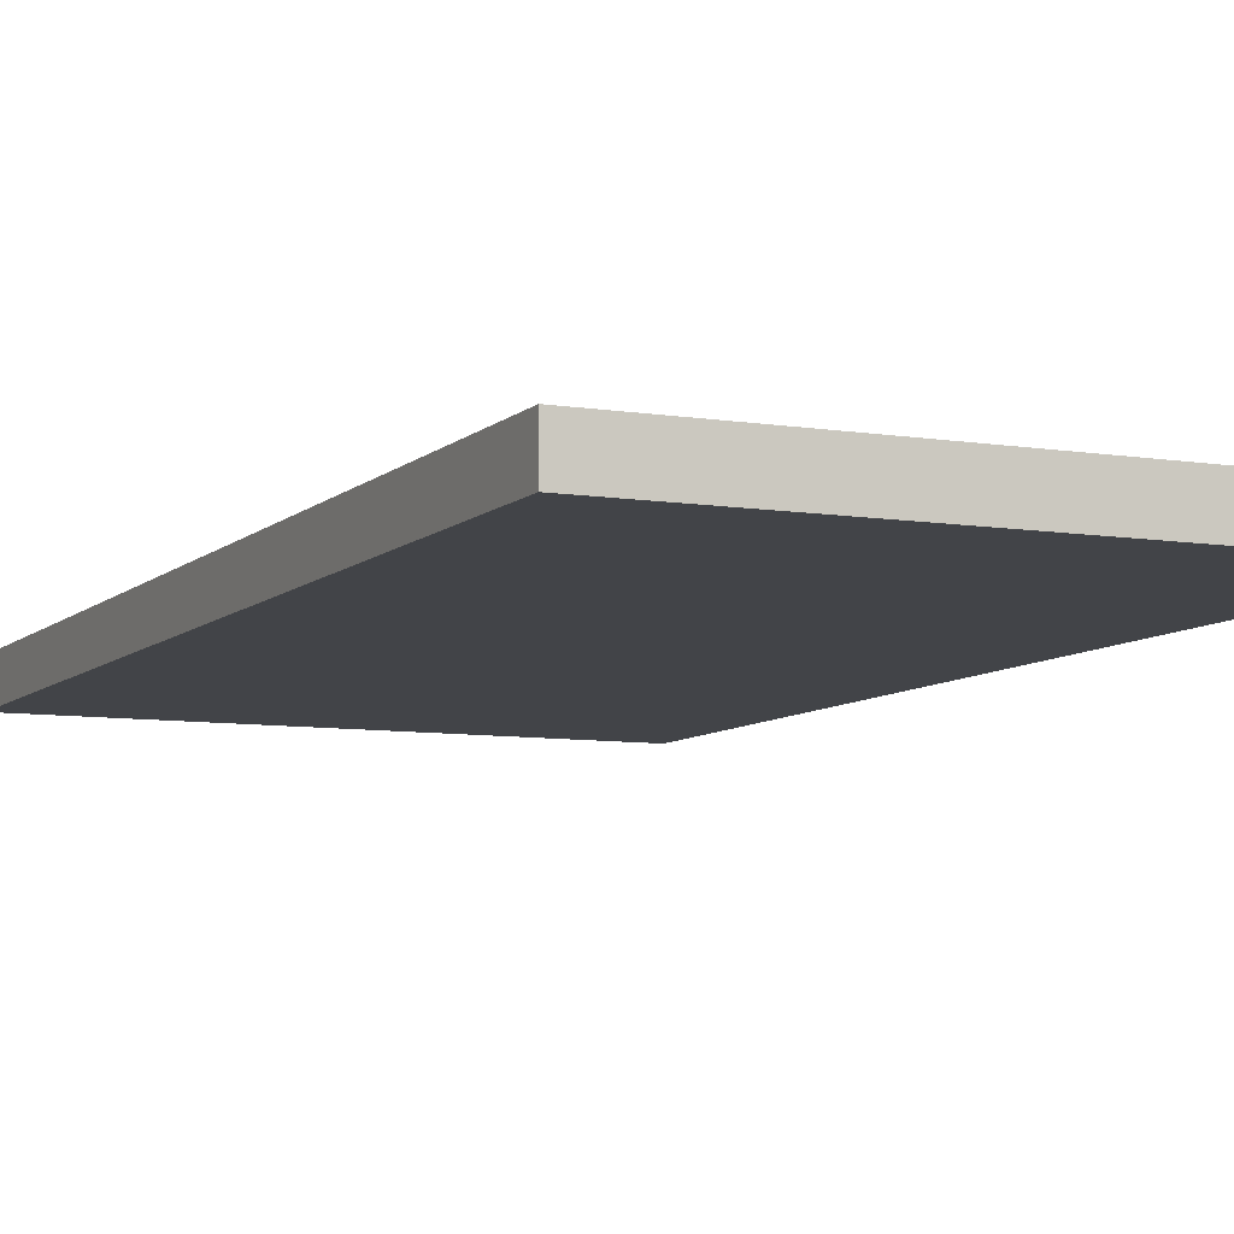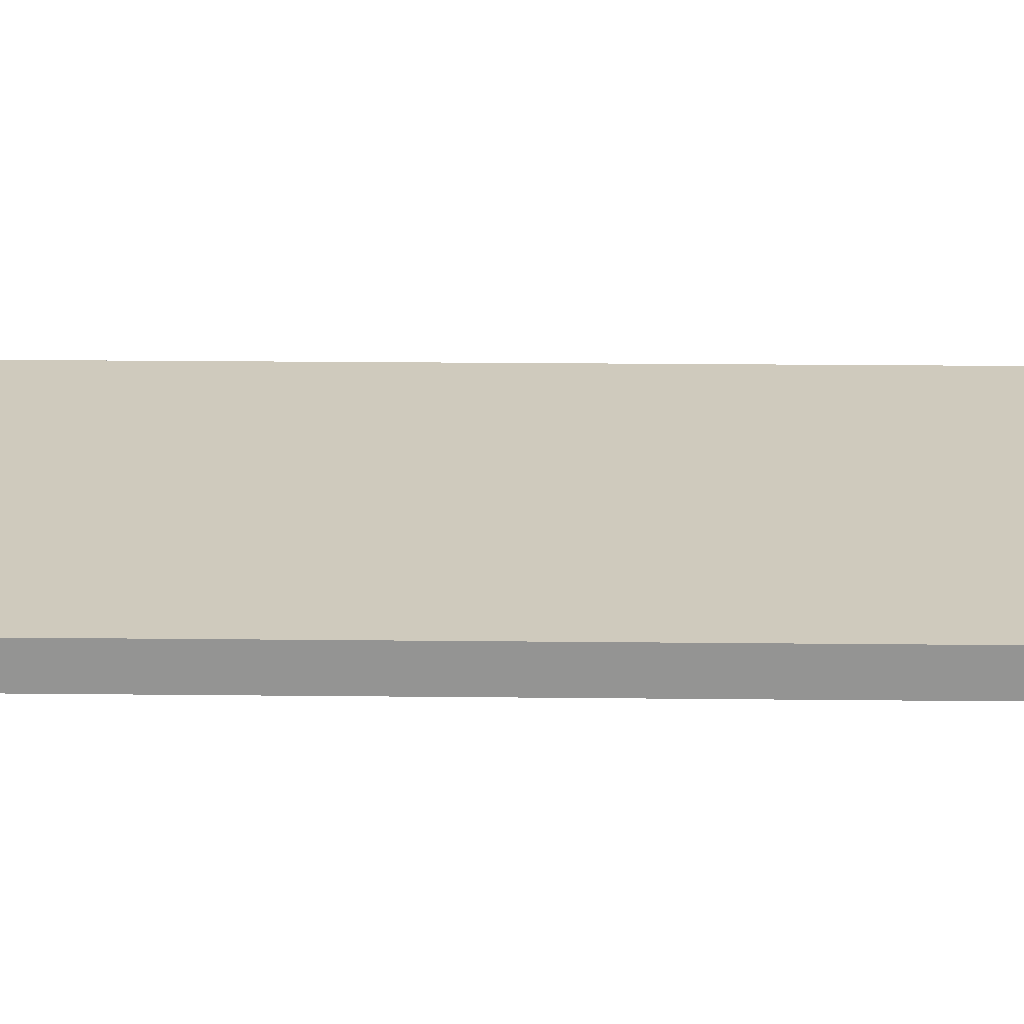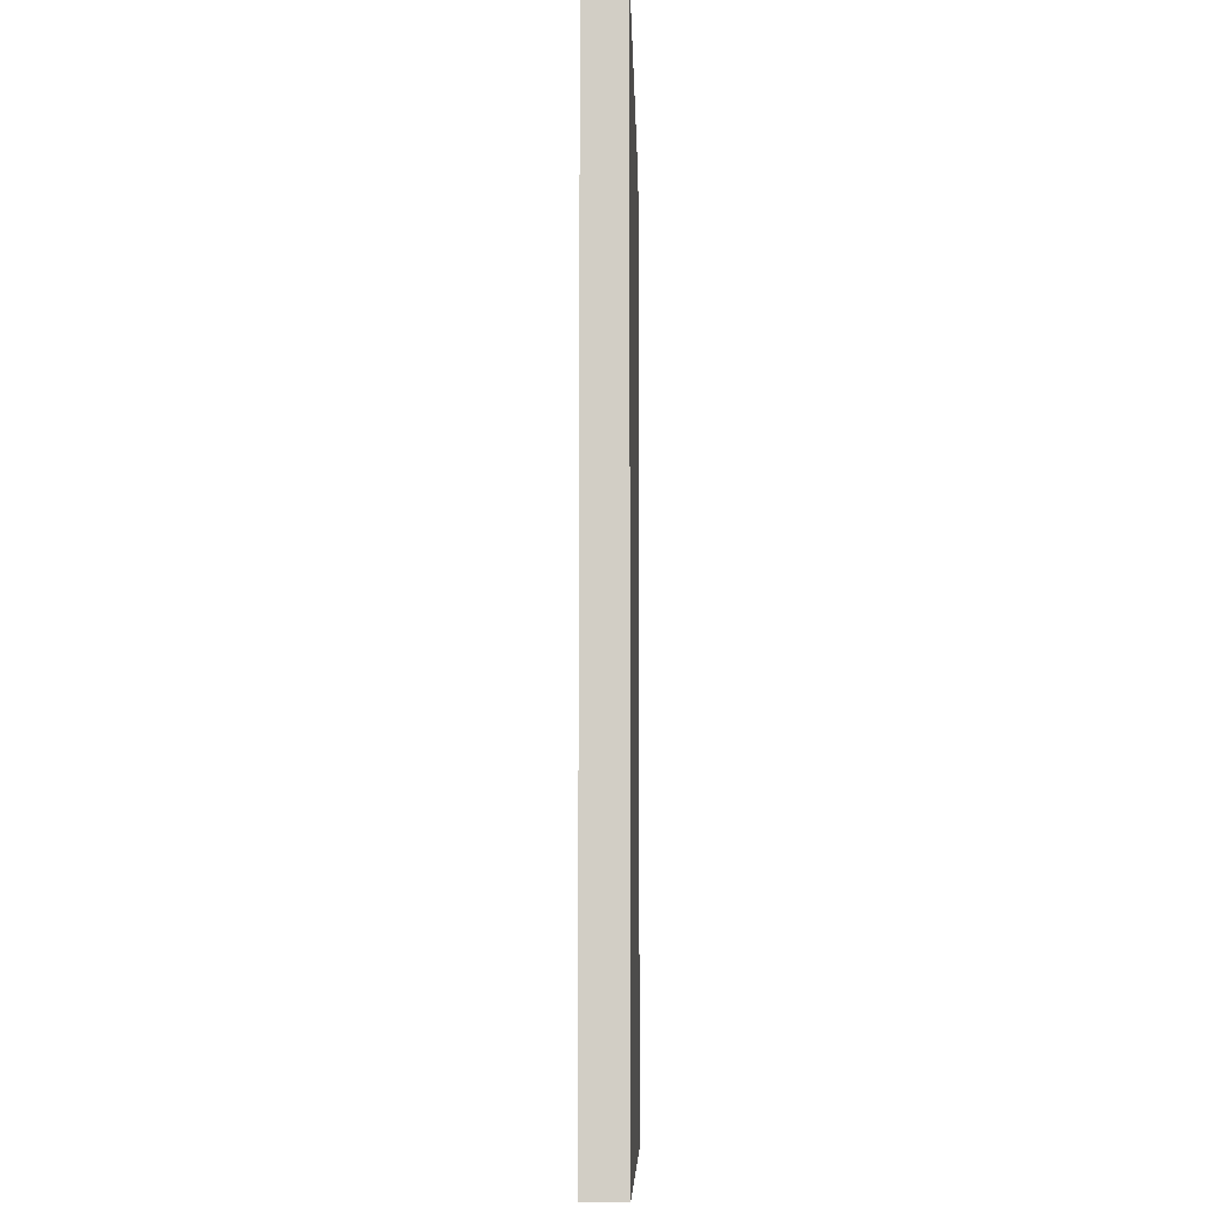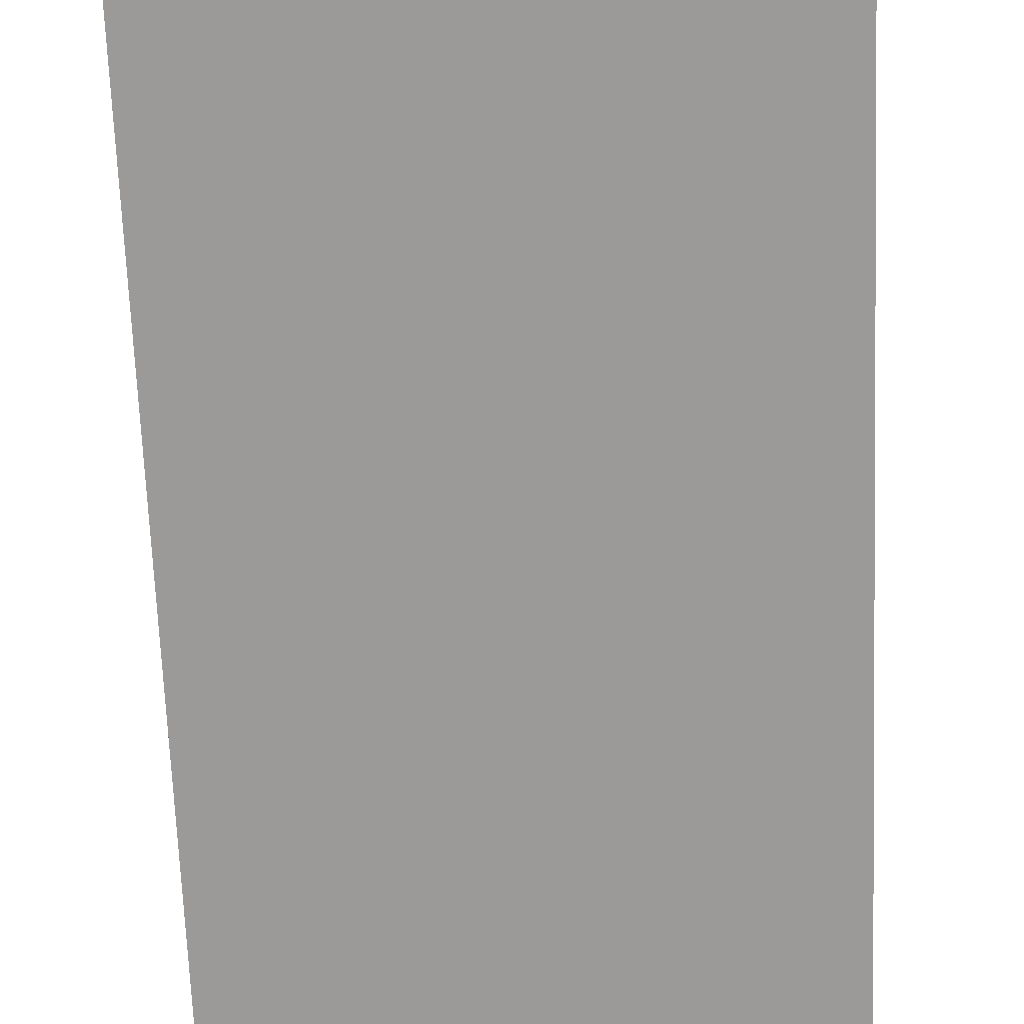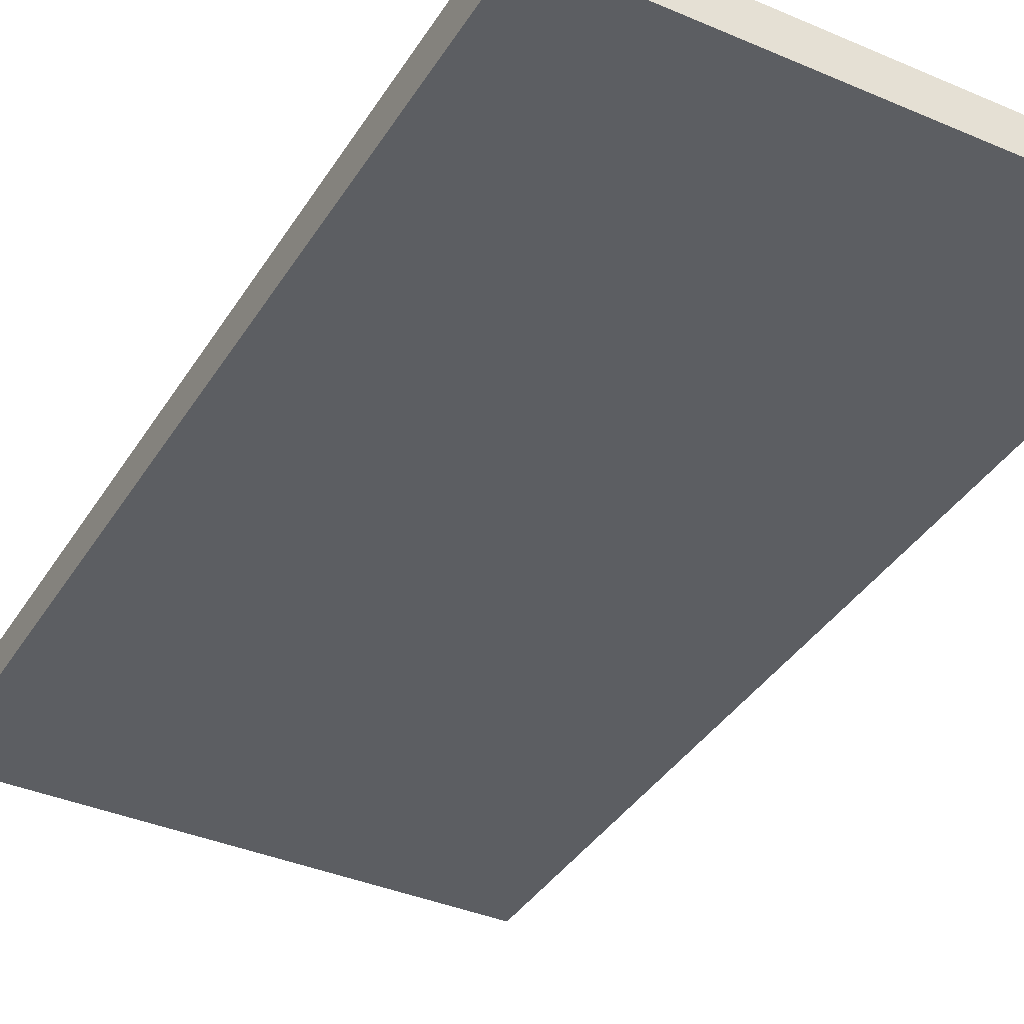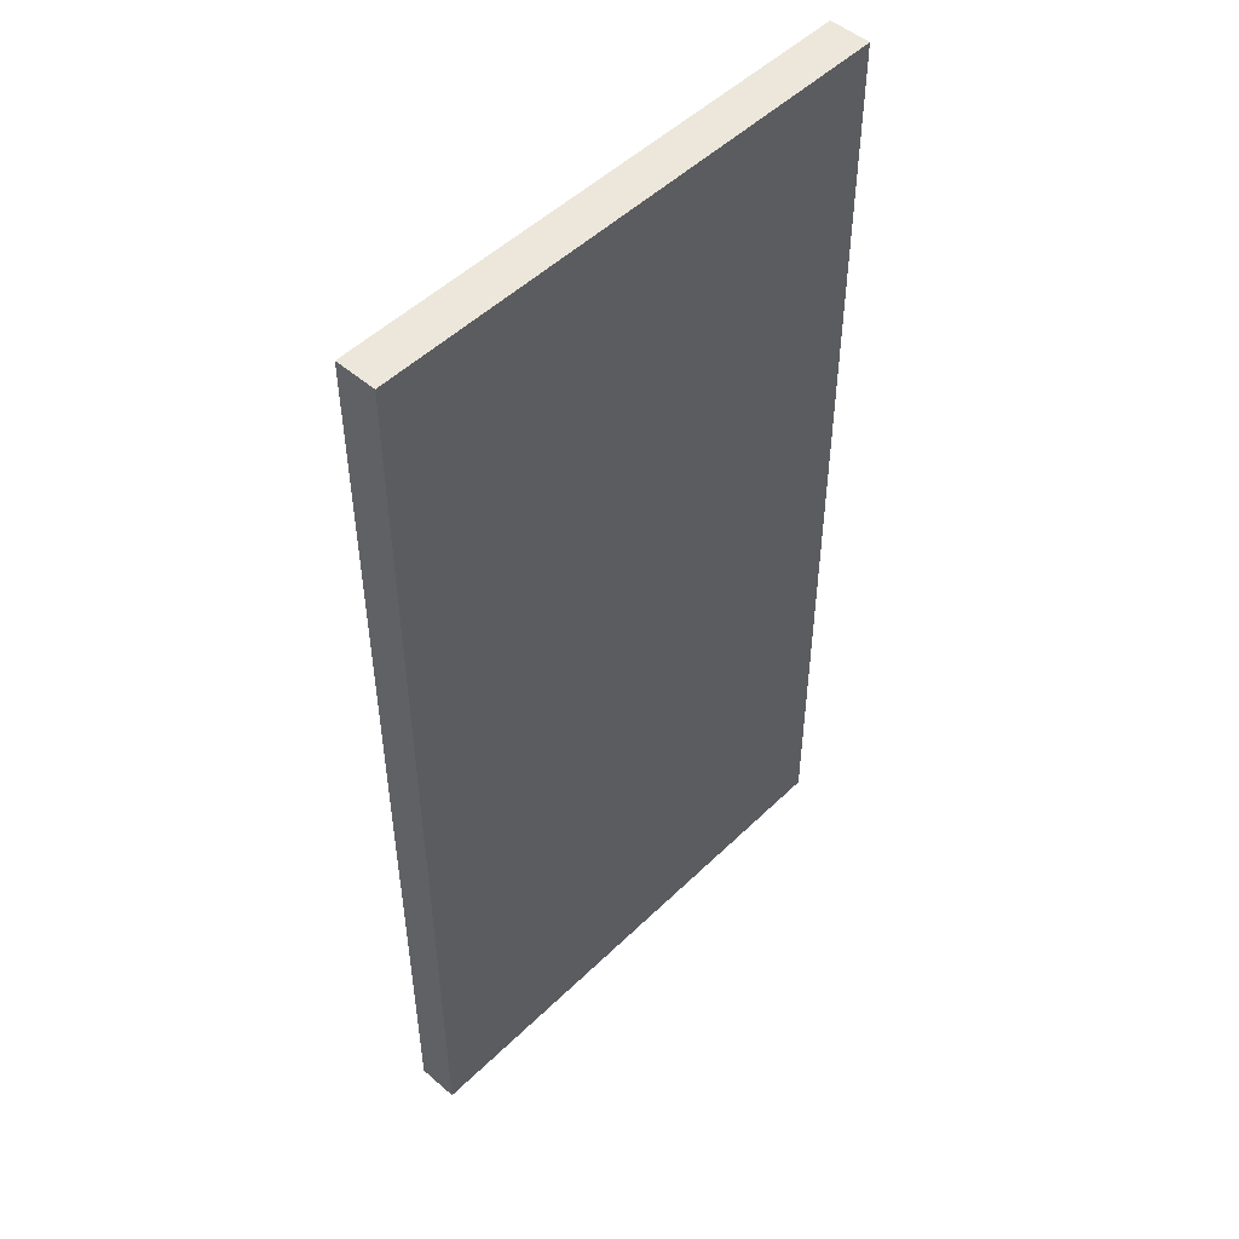
<metadata>
{"format":"obj","ext":"obj","renderer":"f3d","projection":"perspective","resolution":1024,"background":"white","views":[{"elev":-7.9,"azim":155.5,"up":"+Y"},{"elev":22.9,"azim":-89.0,"up":"+Y"},{"elev":-8.1,"azim":91.4,"up":"+Z"},{"elev":-69.4,"azim":2.3,"up":"+Y"},{"elev":-38.0,"azim":-28.6,"up":"+Y"},{"elev":50.3,"azim":-46.6,"up":"+Z"}]}
</metadata>
<code>
o 131013
v -1.016 6.8 8.271
v -1.016 6.8 10.7
v -2.316 6.8 10.7
v -2.316 6.8 8.271
v -1.016 6.9 8.271
v -2.316 6.9 8.271
v -2.316 6.9 10.7
v -1.016 6.9 10.7
f 4 1 2
f 2 3 4
f 7 8 5
f 5 6 7
f 2 1 5
f 5 8 2
f 3 2 8
f 8 7 3
f 4 3 7
f 7 6 4
f 1 4 6
f 6 5 1

</code>
